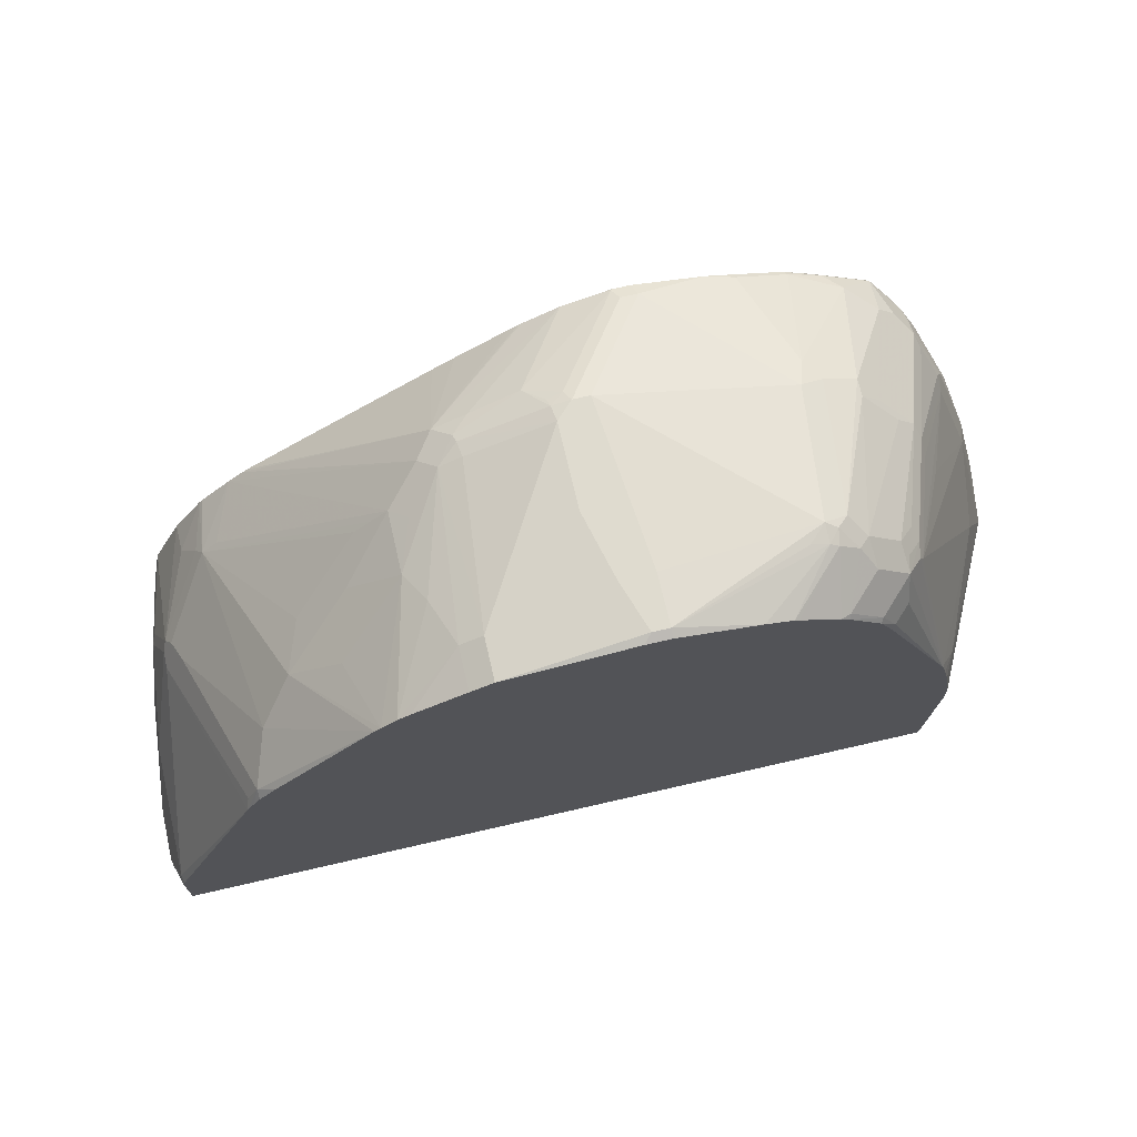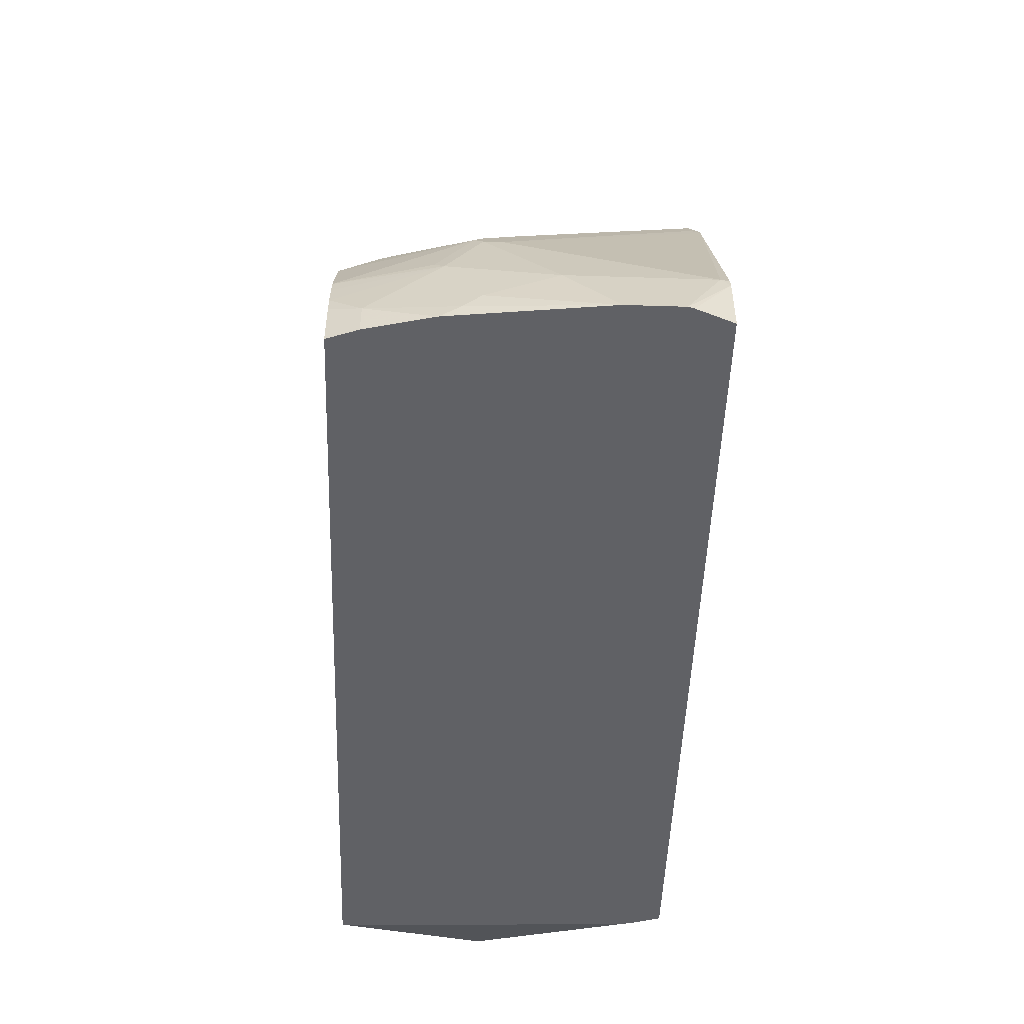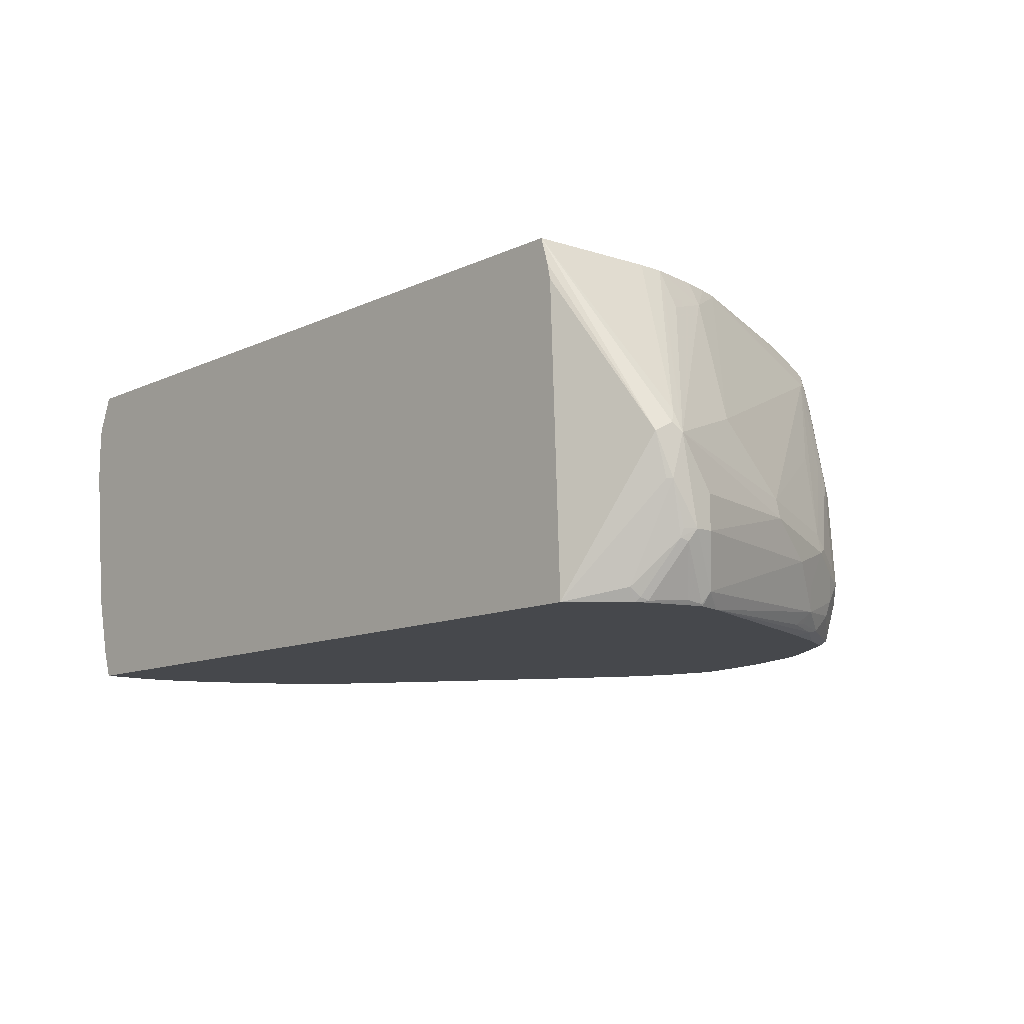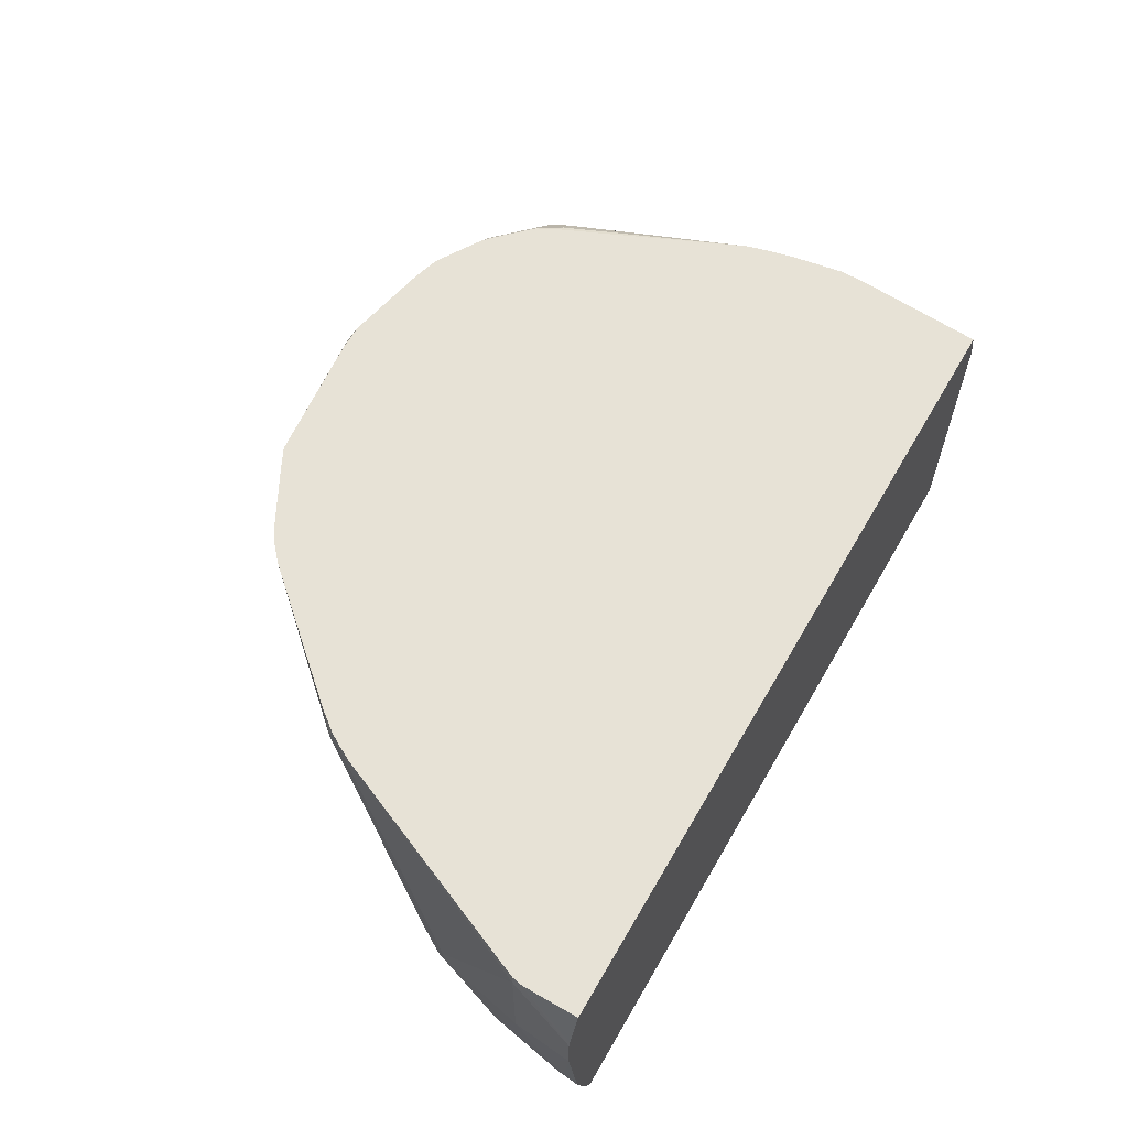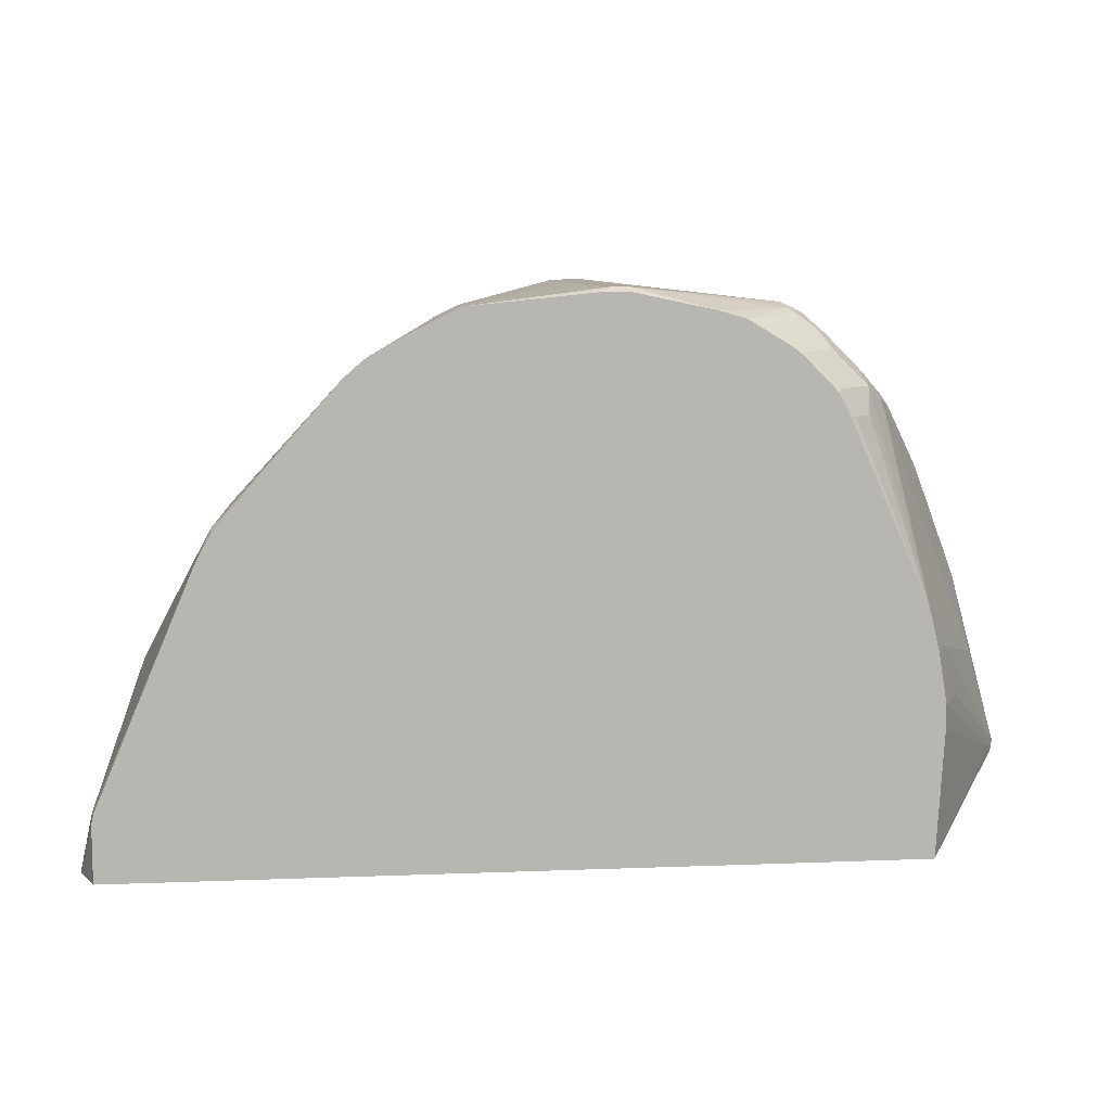
<metadata>
{"format":"obj","ext":"obj","renderer":"f3d","projection":"perspective","resolution":1024,"background":"white","views":[{"elev":70.5,"azim":167.0,"up":"+Z"},{"elev":-49.6,"azim":88.0,"up":"+Z"},{"elev":-11.3,"azim":-131.7,"up":"+Y"},{"elev":63.0,"azim":120.1,"up":"+Y"},{"elev":9.0,"azim":174.1,"up":"+Z"}]}
</metadata>
<code>
v 0.5167 -0.2246 0.002989
v 0.5167 -0.2794 0.002989
v 0.5151 -0.2186 0.002989
v 0.5008 -0.1815 0.06057
v 0.5008 -0.19 0.06912
v 0.5008 -0.3282 0.06912
v 0.5008 -0.3973 0.03458
v 0.5008 -0.4145 0.0173
v 0.4997 -0.4318 0.002989
v 0.5008 -0.1815 0.002989
v 0.4987 -0.1815 0.0702
v 0.4663 -0.38 0.1728
v 0.4005 -0.1815 0.3023
v 0.4836 -0.4318 0.1037
v 0.4663 -0.3973 0.1728
v 0.4836 -0.4836 0.05185
v 0.4836 -0.5009 0.03458
v 0.4994 -0.4348 0.002989
v -0.2991 -0.1815 0.002989
v 0.3972 -0.19 0.3109
v 0.4491 -0.3627 0.2073
v 0.4448 -0.3714 0.2159
v 0.462 -0.4059 0.1814
v 0.3922 -0.1815 0.3178
v 0.3857 -0.19 0.3339
v 0.4793 -0.4405 0.1123
v 0.463 -0.5313 0.1011
v 0.4663 -0.5313 0.0864
v 0.4712 -0.5313 0.06331
v 0.4836 -0.5009 0.002989
v 0.4728 -0.5313 0.04771
v -0.3073 -0.2085 0.002989
v -0.403 -0.38 0.04609
v -0.4102 -0.3714 0.06046
v -0.403 -0.357 0.06912
v -0.3066 -0.1815 0.1297
v 0.4433 -0.3627 0.2188
v 0.4548 -0.3973 0.1958
v 0.3685 -0.2418 0.3512
v 0.403 -0.4663 0.2476
v 0.4102 -0.475 0.2332
v 0.4275 -0.4923 0.1987
v 0.4307 -0.5313 0.1705
v 0.3885 -0.1815 0.324
v 0.385 -0.1815 0.33
v 0.3685 -0.1815 0.3512
v 0.2652 -0.1815 0.4692
v 0.4728 -0.5313 0.002989
v -0.3109 -0.2246 0.002989
v -0.4059 -0.4232 0.05616
v -0.4102 -0.4232 0.06046
v -0.4146 -0.38 0.06912
v -0.3223 -0.5153 0.002989
v -0.3223 -0.5313 0.002989
v -0.3066 -0.1815 0.1555
v 0.3339 -0.2764 0.3858
v 0.3166 -0.3282 0.3858
v 0.2475 -0.38 0.4376
v 0.2303 -0.38 0.4549
v 0.3857 -0.4663 0.2649
v 0.3632 -0.5313 0.2581
v 0.3956 -0.5313 0.2246
v 0.3988 -0.5313 0.2204
v 0.259 -0.1815 0.475
v -0.4087 -0.4663 0.07488
v -0.4146 -0.4663 0.0864
v -0.3684 -0.5182 0.04609
v -0.4059 -0.475 0.07343
v -0.4146 -0.4318 0.1037
v -0.38 -0.4318 0.2419
v -0.3756 -0.4124 0.2419
v -0.3756 -0.3778 0.2073
v -0.3756 -0.3433 0.1728
v -0.3109 -0.2073 0.2073
v -0.3281 -0.2246 0.1555
v -0.3224 -0.213 0.1555
v -0.3109 -0.19 0.1555
v -0.3641 -0.5313 0.05045
v -0.298 -0.1815 0.2073
v 0.2821 -0.2591 0.4376
v 0.213 -0.3109 0.4894
v 0.2648 -0.3282 0.4376
v 0.213 -0.38 0.4721
v 0.3468 -0.5313 0.2736
v 0.1784 -0.4145 0.4894
v 0.2435 -0.1815 0.4886
v -0.4146 -0.4663 0.1037
v -0.4087 -0.4779 0.08064
v -0.3915 -0.5297 0.1152
v -0.3972 -0.5182 0.1209
v -0.3669 -0.5313 0.05395
v -0.3713 -0.5268 0.05616
v -0.3455 -0.4491 0.3455
v -0.3627 -0.4663 0.2936
v -0.3411 -0.4296 0.3455
v -0.3051 -0.3397 0.3742
v -0.2548 -0.2397 0.4318
v -0.2878 -0.1843 0.2534
v -0.2917 -0.1815 0.2343
v 0.1957 -0.2764 0.5067
v 0.1612 -0.3973 0.5067
v 0.1957 -0.3627 0.4894
v 0.3412 -0.5313 0.2784
v 0.1597 -0.4405 0.4923
v 0.2313 -0.1815 0.4959
v 0.1784 -0.2246 0.5239
v -0.3742 -0.5297 0.06337
v -0.3886 -0.5268 0.09937
v -0.3734 -0.5313 0.06498
v -0.3907 -0.5313 0.1167
v -0.3843 -0.5313 0.1425
v -0.3368 -0.5095 0.3368
v -0.371 -0.5313 0.06019
v -0.3167 -0.4721 0.403
v -0.3224 -0.4606 0.3915
v -0.3396 -0.4433 0.357
v -0.3455 -0.4836 0.3282
v -0.3281 -0.4663 0.38
v -0.2878 -0.357 0.4261
v -0.2893 -0.3433 0.4145
v -0.2533 -0.2533 0.4433
v -0.2504 -0.2375 0.4404
v -0.2857 -0.1815 0.255
v -0.2868 -0.1815 0.2522
v 0.1554 -0.2246 0.5355
v 0.1381 -0.3973 0.5182
v 0.1403 -0.4145 0.5138
v 0.1425 -0.4232 0.5095
v 0.2648 -0.5313 0.3339
v 0.1252 -0.4405 0.5095
v 0.01898 -0.5313 0.4976
v 0.05344 -0.5313 0.4804
v 0.05618 -0.5313 0.479
v 0.05909 -0.5313 0.4772
v 0.06876 -0.5313 0.471
v 0.1206 -0.5313 0.4364
v 0.1439 -0.5313 0.4203
v 0.1784 -0.1815 0.5239
v -0.3339 -0.5239 0.3167
v -0.3173 -0.5313 0.3346
v -0.3195 -0.5268 0.3541
v -0.3311 -0.5211 0.331
v -0.3167 -0.5239 0.3685
v -0.3167 -0.5066 0.3858
v -0.3281 -0.5009 0.3627
v -0.2821 -0.3685 0.4376
v -0.3195 -0.4923 0.3886
v -0.2965 -0.5038 0.4174
v -0.2993 -0.4894 0.4203
v -0.2821 -0.4894 0.4376
v -0.2476 -0.2649 0.4549
v -0.236 -0.2361 0.4606
v -0.2332 -0.2202 0.4577
v -0.2302 -0.2015 0.4318
v -0.213 -0.1843 0.4318
v -0.2074 -0.1815 0.4318
v 0.1554 -0.1815 0.5355
v 0.0518 -0.3973 0.5527
v 0.07477 -0.4433 0.5297
v 0.0539 -0.4145 0.5484
v -0.02878 -0.5297 0.5124
v -0.03033 -0.5313 0.5116
v -0.2978 -0.5313 0.3841
v -0.2805 -0.5313 0.4187
v -0.2849 -0.5268 0.4232
v -0.2476 -0.3857 0.4721
v -0.2648 -0.3685 0.4549
v -0.213 -0.2476 0.4894
v -0.2302 -0.2476 0.4721
v -0.2504 -0.5095 0.4577
v -0.2302 -0.403 0.4894
v -0.2476 -0.403 0.4721
v -0.1986 -0.2202 0.4923
v -0.1986 -0.1857 0.4577
v -0.1958 -0.1815 0.4549
v 0.02582 -0.1815 0.5484
v 0.01734 -0.19 0.5527
v 0.03457 -0.2418 0.5527
v 0.0518 -0.3109 0.5527
v 0.03457 -0.4145 0.5527
v 0.05609 -0.4232 0.5441
v 0.04032 -0.426 0.547
v -0.03452 -0.5182 0.5182
v -0.04601 -0.5297 0.5124
v -0.04765 -0.5313 0.5116
v -0.2287 -0.5313 0.4532
v -0.2332 -0.5268 0.4577
v -0.2302 -0.3857 0.4894
v -0.1957 -0.2476 0.5067
v -0.1986 -0.5268 0.475
v -0.1813 -0.4232 0.5095
v -0.1957 -0.403 0.5067
v -0.1785 -0.2649 0.5239
v -0.1842 -0.2361 0.5124
v -0.1641 -0.1857 0.4923
v -0.1623 -0.1815 0.4889
v 2.451e-05 -0.1815 0.5484
v 2.451e-05 -0.19 0.5527
v 0.01734 -0.4145 0.5527
v -0.05175 -0.5182 0.5182
v -0.1182 -0.5313 0.4983
v -0.1963 -0.5313 0.4727
v -0.1445 -0.5313 0.49
v -0.1467 -0.5268 0.4923
v -0.1727 -0.3973 0.5182
v -0.1554 -0.2591 0.5355
v -0.1669 -0.2533 0.5297
v -0.1641 -0.2375 0.5268
v -0.1537 -0.1815 0.4961
v -0.08192 -0.1815 0.5311
v 2.451e-05 -0.2418 0.5527
v -0.1554 -0.2397 0.5311
v -0.1382 -0.2418 0.5355
v -0.1382 -0.5009 0.5009
v -0.1208 -0.5182 0.5009
v -0.1087 -0.1815 0.5233
v -0.113 -0.1815 0.5207
f 112 144 145
f 114 172 166
f 112 145 117
f 114 146 115
f 114 150 172
f 114 147 144
f 114 148 149
f 112 143 144
f 114 149 150
f 114 118 147
f 114 144 148
f 111 139 112
f 112 139 142
f 111 141 139
f 111 140 141
f 107 109 108
f 107 113 109
f 106 157 125
f 106 138 157
f 114 166 146
f 105 138 106
f 104 137 129
f 112 142 143
f 115 146 119
f 125 179 158
f 118 145 147
f 139 143 142
f 104 136 137
f 139 141 143
f 131 161 162
f 131 159 161
f 130 159 131
f 128 159 130
f 127 160 159
f 127 158 160
f 127 159 128
f 126 158 127
f 115 119 116
f 125 158 126
f 123 155 156
f 123 154 155
f 123 153 154
f 122 153 123
f 121 153 122
f 121 152 153
f 121 169 152
f 121 151 169
f 140 163 141
f 119 151 121
f 119 146 151
f 125 157 179
f 104 135 136
f 93 115 116
f 104 133 134
f 93 116 95
f 93 114 115
f 91 107 92
f 91 113 107
f 90 112 94
f 90 111 112
f 90 110 111
f 89 110 90
f 89 109 110
f 89 108 109
f 88 108 89
f 88 107 108
f 87 90 94
f 86 106 100
f 86 105 106
f 85 101 104
f 84 104 103
f 84 85 104
f 83 101 85
f 83 102 101
f 81 83 82
f 141 163 143
f 81 102 83
f 93 94 117
f 104 134 135
f 93 117 145
f 93 118 114
f 104 132 133
f 104 131 132
f 104 130 131
f 104 128 130
f 103 104 129
f 101 106 125
f 101 128 104
f 101 127 128
f 101 126 127
f 101 125 126
f 100 106 101
f 98 124 99
f 97 124 98
f 97 123 124
f 97 122 123
f 97 121 122
f 97 119 121
f 97 120 119
f 95 97 96
f 95 120 97
f 95 119 120
f 95 116 119
f 94 112 117
f 93 145 118
f 143 163 164
f 184 200 185
f 143 165 144
f 193 206 207
f 210 216 212
f 193 205 206
f 192 205 193
f 191 205 192
f 191 204 205
f 190 204 191
f 190 203 204
f 190 202 203
f 189 193 194
f 188 193 189
f 187 202 190
f 186 202 187
f 185 200 201
f 180 200 183
f 180 199 200
f 176 198 177
f 176 197 198
f 174 196 175
f 174 195 196
f 173 194 195
f 173 189 194
f 171 193 188
f 193 207 194
f 171 192 193
f 194 207 208
f 195 208 209
f 81 101 102
f 208 217 209
f 208 216 217
f 208 212 216
f 207 212 208
f 206 212 207
f 206 213 212
f 204 214 205
f 204 215 214
f 201 204 203
f 201 215 204
f 200 215 201
f 200 214 215
f 200 205 214
f 199 205 200
f 199 206 205
f 199 211 206
f 198 206 211
f 198 213 206
f 198 212 213
f 198 210 212
f 197 210 198
f 195 209 196
f 194 208 195
f 170 192 171
f 170 191 192
f 170 190 191
f 157 176 177
f 155 175 156
f 155 174 175
f 153 155 154
f 153 174 155
f 153 195 174
f 153 173 195
f 153 168 173
f 153 169 168
f 152 169 153
f 150 171 172
f 150 170 171
f 150 165 170
f 149 165 150
f 148 165 149
f 146 169 151
f 146 168 169
f 146 189 168
f 146 167 189
f 146 188 167
f 146 166 188
f 144 165 148
f 144 147 145
f 157 177 178
f 157 178 179
f 158 179 178
f 158 178 177
f 170 187 190
f 168 189 173
f 167 188 189
f 166 171 188
f 166 172 171
f 165 187 170
f 164 187 165
f 164 186 187
f 161 180 183
f 161 182 180
f 161 185 162
f 143 164 165
f 161 184 185
f 161 183 200
f 160 182 181
f 160 180 182
f 159 182 161
f 159 181 182
f 159 160 181
f 158 180 160
f 158 199 180
f 158 211 199
f 158 198 211
f 158 177 198
f 161 200 184
f 81 100 101
f 4 123 156
f 74 99 79
f 19 32 33
f 17 48 30
f 17 31 48
f 17 29 31
f 17 30 18
f 16 29 17
f 14 29 16
f 14 28 29
f 14 27 28
f 14 26 27
f 14 23 26
f 14 15 23
f 13 25 20
f 13 24 25
f 12 23 15
f 12 22 23
f 12 21 22
f 12 20 21
f 12 13 20
f 8 18 9
f 8 17 18
f 7 17 8
f 7 16 17
f 19 33 34
f 7 14 16
f 19 34 35
f 20 25 37
f 27 103 129
f 27 84 103
f 27 61 84
f 27 62 61
f 27 63 62
f 27 43 63
f 25 47 39
f 25 46 47
f 25 45 46
f 25 44 45
f 24 44 25
f 23 27 26
f 23 43 27
f 23 42 43
f 23 41 42
f 23 38 41
f 22 40 38
f 22 39 40
f 22 25 39
f 22 37 25
f 22 38 23
f 21 37 22
f 20 37 21
f 19 35 36
f 27 129 137
f 6 15 14
f 5 13 12
f 4 19 36
f 4 10 19
f 4 11 5
f 3 10 4
f 2 8 9
f 2 7 8
f 2 6 7
f 1 6 2
f 1 5 6
f 1 4 5
f 1 3 4
f 1 10 3
f 1 19 10
f 1 32 19
f 1 49 32
f 1 53 49
f 1 54 53
f 1 48 54
f 1 30 48
f 1 18 30
f 1 9 18
f 1 2 9
f 81 86 100
f 4 36 55
f 6 14 7
f 4 55 79
f 4 99 124
f 5 11 13
f 5 15 6
f 4 13 11
f 4 24 13
f 4 44 24
f 4 45 44
f 4 46 45
f 4 47 46
f 4 64 47
f 4 86 64
f 4 105 86
f 4 138 105
f 4 157 138
f 4 176 157
f 4 197 176
f 4 210 197
f 4 216 210
f 4 217 216
f 4 209 217
f 4 196 209
f 4 175 196
f 4 156 175
f 4 124 123
f 4 79 99
f 27 137 136
f 5 12 15
f 27 135 134
f 61 83 85
f 60 83 61
f 59 82 83
f 57 59 58
f 56 59 57
f 56 82 59
f 56 81 82
f 56 80 81
f 56 64 80
f 55 74 79
f 55 77 74
f 54 78 67
f 52 77 55
f 52 76 77
f 52 75 76
f 52 74 75
f 52 73 74
f 52 72 73
f 52 71 72
f 52 70 71
f 52 69 70
f 52 87 69
f 52 66 87
f 61 85 84
f 51 68 65
f 64 86 81
f 66 68 88
f 74 98 99
f 27 136 135
f 74 76 75
f 74 77 76
f 73 98 74
f 73 97 98
f 72 97 73
f 71 97 72
f 71 96 97
f 71 95 96
f 70 94 93
f 70 87 94
f 70 95 71
f 70 93 95
f 69 87 70
f 68 107 88
f 68 92 107
f 67 92 68
f 67 91 92
f 67 78 91
f 66 90 87
f 66 89 90
f 66 88 89
f 65 68 66
f 51 67 68
f 64 81 80
f 51 66 52
f 27 29 28
f 27 31 29
f 27 48 31
f 27 54 48
f 27 78 54
f 27 91 78
f 27 113 91
f 27 109 113
f 27 110 109
f 27 140 111
f 27 163 140
f 27 164 163
f 27 186 164
f 27 202 186
f 27 203 202
f 27 201 203
f 27 185 201
f 27 162 185
f 27 131 162
f 27 132 131
f 51 54 67
f 27 133 132
f 27 134 133
f 32 49 33
f 33 50 51
f 27 111 110
f 40 61 62
f 33 51 52
f 47 64 56
f 42 63 43
f 41 63 42
f 40 63 41
f 40 62 63
f 51 65 66
f 40 60 61
f 40 83 60
f 40 59 83
f 40 57 58
f 40 58 59
f 40 56 57
f 33 52 34
f 33 49 53
f 33 53 54
f 34 52 35
f 35 52 55
f 33 54 50
f 38 40 41
f 39 56 40
f 39 47 56
f 35 55 36
f 50 54 51

</code>
